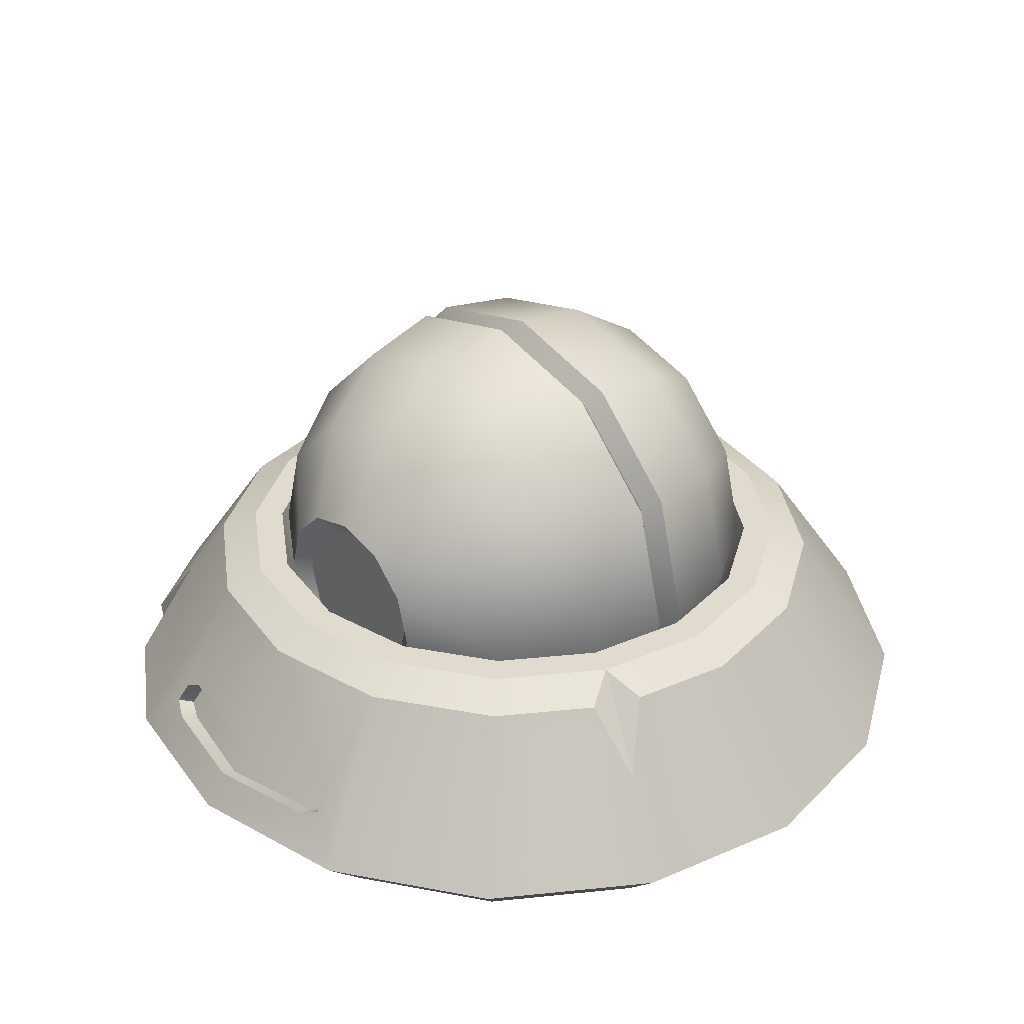
<metadata>
{"format":"obj","ext":"obj","renderer":"f3d","projection":"perspective","resolution":1024,"background":"white","views":[{"elev":33.6,"azim":138.2,"up":"+Y"}]}
</metadata>
<code>
g mesh_hydroturret_base
v 0.2993 0.06361 0.379
v 0.297 0.1671 0.297
v 0.3245 0.03152 0.3245
v 0.297 0.1671 0.297
v 0.3683 0.06361 0.3152
v 0.3245 0.03152 0.3245
v 0.1669 0.2362 -0.3284
v 0.1263 0.2567 -0.3048
v 0.1608 0.1671 -0.3881
v 0.1142 0.2362 -0.3502
v 0.1608 0.1671 -0.3881
v 0.1263 0.2567 -0.3048
v -1.941e-16 0.1131 0.2186
v -0.0167 0.1131 0.2431
v -0.0167 0.2567 0.2837
v -2.334e-16 0.2567 0.2628
v -0.0167 0.3986 0.2457
v -2.022e-16 0.3881 0.2276
v -0.0167 0.5024 0.1418
v -1.167e-16 0.4843 0.1314
v -0.0167 0.5404 2.045e-18
v 0 0.5195 0
v -0.0167 0.5024 -0.1418
v 1.167e-16 0.4843 -0.1314
v -0.0167 0.3986 -0.2457
v 2.022e-16 0.3881 -0.2276
v -0.0167 0.2567 -0.2837
v 2.334e-16 0.2567 -0.2628
v -0.0167 0.1131 -0.2431
v 1.941e-16 0.1131 -0.2186
v -0.2519 0.2119 -0.07765
v -0.2519 0.2567 -0.08966
v -0.2519 0.3015 -0.07765
v -0.2519 0.1791 -0.04483
v -0.2519 0.3344 -0.04483
v -0.2519 0.167 3.085e-17
v -0.2519 0.3464 3.085e-17
v -0.2519 0.3344 0.04483
v -0.2519 0.1791 0.04483
v -0.2519 0.3015 0.07765
v -0.2519 0.2119 0.07765
v -0.2519 0.2567 0.08966
v -0.2652 0.1616 -0.05492
v -0.2519 0.167 3.085e-17
v -0.2652 0.1469 3.247e-17
v -0.2519 0.1791 -0.04483
v -0.2652 0.2018 -0.09512
v -0.2519 0.2119 -0.07765
v -0.2652 0.2567 -0.1098
v -0.2519 0.2567 -0.08966
v -0.2652 0.3116 -0.09512
v -0.2519 0.3015 -0.07765
v -0.2652 0.3518 -0.05492
v -0.2519 0.3344 -0.04483
v -0.2652 0.3665 3.247e-17
v -0.2519 0.3464 3.085e-17
v -0.2652 0.3518 0.05492
v -0.2519 0.3344 0.04483
v -0.2652 0.3116 0.09512
v -0.2519 0.3015 0.07765
v -0.2652 0.2567 0.1098
v -0.2519 0.2567 0.08966
v -0.2652 0.2018 0.09512
v -0.2519 0.2119 0.07765
v -0.2652 0.1616 0.05492
v -0.2519 0.1791 0.04483
v -0.2652 0.1469 3.247e-17
v -0.2519 0.167 3.085e-17
v -0.0167 0.2567 -0.2837
v -0.1098 0.1131 -0.2178
v -0.0167 0.1131 -0.2431
v -0.1098 0.2567 -0.2652
v -0.0167 0.3986 -0.2457
v -0.2029 0.1552 -0.1758
v -0.2029 0.1131 -0.1328
v -0.1098 0.3893 -0.2296
v -0.0167 0.5024 -0.1418
v -0.2029 0.2567 -0.2029
v -0.2652 0.1616 -0.05492
v -0.2271 0.1131 -0.08341
v -0.2652 0.1469 3.247e-17
v -0.242 0.1131 2.964e-17
v -0.2652 0.2018 -0.09512
v -0.2652 0.2567 -0.1098
v -0.2029 0.3582 -0.1758
v -0.2652 0.3116 -0.09512
v -0.1098 0.4863 -0.1326
v -0.0167 0.5404 2.045e-18
v -0.2029 0.4325 -0.1015
v -0.2652 0.3518 -0.05492
v -0.1098 0.5219 1.345e-17
v -0.0167 0.5024 0.1418
v -0.2029 0.4597 2.485e-17
v -0.2652 0.3665 3.247e-17
v -0.1098 0.4863 0.1326
v -0.0167 0.3986 0.2457
v -0.2029 0.4325 0.1015
v -0.2652 0.3518 0.05492
v -0.1098 0.3893 0.2296
v -0.0167 0.2567 0.2837
v -0.2029 0.3582 0.1758
v -0.2652 0.3116 0.09512
v -0.1098 0.2567 0.2652
v -0.0167 0.1131 0.2431
v -0.1098 0.1131 0.2178
v -0.2029 0.2567 0.2029
v -0.2652 0.2567 0.1098
v -0.2029 0.1552 0.1758
v -0.2029 0.1131 0.1328
v -0.2652 0.2018 0.09512
v -0.2271 0.1131 0.08341
v -0.2652 0.1616 0.05492
v -0.242 0.1131 2.964e-17
v -0.2652 0.1469 3.247e-17
v 1.941e-16 0.1131 -0.2186
v 0.0167 0.1131 -0.2431
v 0.0167 0.2567 -0.2837
v 2.334e-16 0.2567 -0.2628
v 0.0167 0.3986 -0.2457
v 2.022e-16 0.3881 -0.2276
v 0.0167 0.5024 -0.1418
v 1.167e-16 0.4843 -0.1314
v 0.0167 0.5404 0
v 0 0.5195 0
v 0.0167 0.5024 0.1418
v -1.167e-16 0.4843 0.1314
v 0.0167 0.3986 0.2457
v -2.022e-16 0.3881 0.2276
v 0.0167 0.2567 0.2837
v -2.334e-16 0.2567 0.2628
v 0.0167 0.1131 0.2431
v -1.941e-16 0.1131 0.2186
v 0.2519 0.2119 0.07765
v 0.2519 0.2567 0.08966
v 0.2519 0.3015 0.07765
v 0.2519 0.1791 0.04483
v 0.2519 0.3344 0.04483
v 0.2519 0.167 0
v 0.2519 0.3464 0
v 0.2519 0.3344 -0.04483
v 0.2519 0.1791 -0.04483
v 0.2519 0.3015 -0.07765
v 0.2519 0.2119 -0.07765
v 0.2519 0.2567 -0.08966
v 0.2652 0.1616 0.05492
v 0.2519 0.167 0
v 0.2652 0.1469 0
v 0.2519 0.1791 0.04483
v 0.2652 0.2018 0.09512
v 0.2519 0.2119 0.07765
v 0.2652 0.2567 0.1098
v 0.2519 0.2567 0.08966
v 0.2652 0.3116 0.09512
v 0.2519 0.3015 0.07765
v 0.2652 0.3518 0.05492
v 0.2519 0.3344 0.04483
v 0.2652 0.3665 0
v 0.2519 0.3464 0
v 0.2652 0.3518 -0.05492
v 0.2519 0.3344 -0.04483
v 0.2652 0.3116 -0.09512
v 0.2519 0.3015 -0.07765
v 0.2652 0.2567 -0.1098
v 0.2519 0.2567 -0.08966
v 0.2652 0.2018 -0.09512
v 0.2519 0.2119 -0.07765
v 0.2652 0.1616 -0.05492
v 0.2519 0.1791 -0.04483
v 0.2652 0.1469 0
v 0.2519 0.167 0
v 0.0167 0.2567 0.2837
v 0.1098 0.1131 0.2178
v 0.0167 0.1131 0.2431
v 0.1098 0.2567 0.2652
v 0.0167 0.3986 0.2457
v 0.2029 0.1552 0.1758
v 0.2029 0.1131 0.1328
v 0.1098 0.3893 0.2296
v 0.0167 0.5024 0.1418
v 0.2029 0.2567 0.2029
v 0.2652 0.1616 0.05492
v 0.2271 0.1131 0.08341
v 0.2652 0.1469 0
v 0.242 0.1131 0
v 0.2652 0.2018 0.09512
v 0.2652 0.2567 0.1098
v 0.2029 0.3582 0.1758
v 0.2652 0.3116 0.09512
v 0.1098 0.4863 0.1326
v 0.0167 0.5404 0
v 0.2029 0.4325 0.1015
v 0.2652 0.3518 0.05492
v 0.1098 0.5219 0
v 0.0167 0.5024 -0.1418
v 0.2029 0.4597 0
v 0.2652 0.3665 0
v 0.1098 0.4863 -0.1326
v 0.0167 0.3986 -0.2457
v 0.2029 0.4325 -0.1015
v 0.2652 0.3518 -0.05492
v 0.1098 0.3893 -0.2296
v 0.0167 0.2567 -0.2837
v 0.2029 0.3582 -0.1758
v 0.2652 0.3116 -0.09512
v 0.1098 0.2567 -0.2652
v 0.0167 0.1131 -0.2431
v 0.1098 0.1131 -0.2178
v 0.2029 0.2567 -0.2029
v 0.2652 0.2567 -0.1098
v 0.2029 0.1552 -0.1758
v 0.2029 0.1131 -0.1328
v 0.2652 0.2018 -0.09512
v 0.2271 0.1131 -0.08341
v 0.2652 0.1616 -0.05492
v 0.242 0.1131 0
v 0.2652 0.1469 0
v -0.1634 -0.0005624 0.3945
v -1.609e-07 0.06361 0.4908
v -1.145e-07 -0.0005624 0.427
v -0.1878 0.06361 0.4534
v -0.302 -0.0005624 0.302
v -0.3471 0.06361 0.3471
v -0.3945 -0.0005624 0.1634
v -0.4534 0.06361 0.1878
v -0.427 -0.0005624 -7.636e-08
v -0.4908 0.06361 2.649e-09
v -0.3945 -0.0005624 -0.1634
v -0.4534 0.06361 -0.1878
v -0.302 -0.0005624 -0.302
v -0.3471 0.06361 -0.3471
v -0.1634 -0.0005624 -0.3945
v -0.1878 0.06361 -0.4534
v 1.654e-07 -0.0005624 -0.427
v 1.609e-07 0.06361 -0.4908
v -0.1263 0.2567 0.3048
v -1.053e-07 0.2567 0.3299
v -1.267e-07 0.2362 0.3729
v -0.1427 0.2362 0.3445
v -0.2333 0.2567 0.2333
v -0.2637 0.2362 0.2637
v -0.3048 0.2567 0.1263
v -0.3445 0.2362 0.1427
v -0.3299 0.2567 8.778e-09
v -0.3729 0.2362 1.872e-10
v -0.3048 0.2567 -0.1263
v -0.3445 0.2362 -0.1427
v -0.2637 0.2362 -0.2637
v -0.2333 0.2567 -0.2333
v -0.1263 0.2567 -0.3048
v -0.1427 0.2362 -0.3445
v 1.053e-07 0.2567 -0.3299
v 1.267e-07 0.2362 -0.3729
v -1.267e-07 0.2362 0.3729
v -1.609e-07 0.06361 0.4908
v -0.1878 0.06361 0.4534
v -0.1427 0.2362 0.3445
v -0.3471 0.06361 0.3471
v -0.2637 0.2362 0.2637
v -0.4534 0.06361 0.1878
v -0.3445 0.2362 0.1427
v -0.4185 0.1298 0.136
v -0.431 0.1099 0.1413
v -0.4159 0.1396 0.1158
v -0.4416 0.1007 0.1202
v -0.3729 0.2362 1.872e-10
v -0.4402 0.1377 1.593e-09
v -0.4159 0.1396 -0.1158
v -0.4908 0.06361 2.649e-09
v -0.4661 0.09978 4.71e-16
v -0.4416 0.1007 -0.1202
v -0.3445 0.2362 -0.1427
v -0.4534 0.06361 -0.1878
v -0.431 0.1099 -0.1413
v -0.4185 0.1298 -0.136
v -0.3471 0.06361 -0.3471
v -0.2637 0.2362 -0.2637
v -0.1878 0.06361 -0.4534
v -0.1427 0.2362 -0.3445
v 1.609e-07 0.06361 -0.4908
v 1.267e-07 0.2362 -0.3729
v -0.4661 0.09978 4.71e-16
v -0.4492 0.09261 4.54e-16
v -0.4228 0.09267 0.1164
v -0.4416 0.1007 0.1202
v -0.4127 0.09981 0.1365
v -0.431 0.1099 0.1413
v -1.029e-07 0.2567 0.2954
v -1.053e-07 0.2567 0.3299
v -0.1263 0.2567 0.3048
v -0.113 0.2567 0.2729
v -0.2333 0.2567 0.2333
v -0.2089 0.2567 0.2089
v -0.3048 0.2567 0.1263
v -0.2729 0.2567 0.113
v -0.3299 0.2567 8.778e-09
v -0.2954 0.2567 -2.93e-08
v -0.3048 0.2567 -0.1263
v -0.2729 0.2567 -0.113
v -0.2333 0.2567 -0.2333
v -0.2089 0.2567 -0.2089
v -0.1263 0.2567 -0.3048
v -0.113 0.2567 -0.2729
v 1.053e-07 0.2567 -0.3299
v 1.029e-07 0.2567 -0.2954
v -0.4127 0.09981 0.1365
v -0.4027 0.1161 0.1315
v -0.4185 0.1298 0.136
v -0.431 0.1099 0.1413
v -0.113 0.2567 0.2729
v -7.13e-08 0.1131 0.255
v -1.029e-07 0.2567 0.2954
v -0.09759 0.1131 0.2356
v -0.2089 0.2567 0.2089
v -0.1803 0.1131 0.1803
v -0.2729 0.2567 0.113
v -0.2356 0.1131 0.09759
v -0.2954 0.2567 -2.93e-08
v -0.255 0.1131 -5.73e-08
v -0.2729 0.2567 -0.113
v -0.2356 0.1131 -0.09759
v -0.2089 0.2567 -0.2089
v -0.1803 0.1131 -0.1803
v -0.113 0.2567 -0.2729
v -0.09759 0.1131 -0.2356
v 1.029e-07 0.2567 -0.2954
v 9.928e-08 0.1131 -0.255
v -0.4228 0.09267 0.1164
v -0.4027 0.1161 0.1315
v -0.4127 0.09981 0.1365
v -0.4019 0.1246 0.1121
v -0.4273 0.1239 4.319e-16
v -0.4492 0.09261 4.54e-16
v -0.4228 0.09267 -0.1164
v -0.4019 0.1246 -0.1121
v -0.4027 0.1161 -0.1315
v -0.4127 0.09981 -0.1365
v -0.4027 0.1161 0.1315
v -0.4159 0.1396 0.1158
v -0.4185 0.1298 0.136
v -0.4019 0.1246 0.1121
v -0.4402 0.1377 1.593e-09
v -0.4273 0.1239 4.319e-16
v -0.4661 0.09978 4.71e-16
v -0.4228 0.09267 -0.1164
v -0.4492 0.09261 4.54e-16
v -0.4416 0.1007 -0.1202
v -0.4127 0.09981 -0.1365
v -0.431 0.1099 -0.1413
v -0.4185 0.1298 -0.136
v -0.4027 0.1161 -0.1315
v -0.4127 0.09981 -0.1365
v -0.431 0.1099 -0.1413
v -0.4019 0.1246 -0.1121
v -0.4159 0.1396 -0.1158
v -0.4402 0.1377 1.593e-09
v -0.4273 0.1239 4.319e-16
v -0.4159 0.1396 -0.1158
v -0.4019 0.1246 -0.1121
v -0.4027 0.1161 -0.1315
v -0.4185 0.1298 -0.136
v 0.1608 0.1671 -0.3881
v 0.2637 0.2362 -0.2637
v 0.1669 0.2362 -0.3284
v 0.3471 0.06361 -0.3471
v 0.4534 0.06361 -0.1878
v 0.1878 0.06361 -0.4534
v 0.3445 0.2362 -0.1427
v 1.267e-07 0.2362 -0.3729
v 0.1142 0.2362 -0.3502
v 1.609e-07 0.06361 -0.4908
v 0.4185 0.1298 -0.136
v 0.431 0.1099 -0.1413
v 0.4159 0.1396 -0.1158
v 0.4416 0.1007 -0.1202
v 0.3729 0.2362 -1.872e-10
v 0.4402 0.1377 -1.593e-09
v 0.4159 0.1396 0.1158
v 0.4908 0.06361 -2.649e-09
v 0.4661 0.09978 0
v 0.4416 0.1007 0.1202
v 0.3445 0.2362 0.1427
v 0.4534 0.06361 0.1878
v 0.431 0.1099 0.1413
v 0.4185 0.1298 0.136
v 0.297 0.1671 0.297
v 0.3683 0.06361 0.3152
v 0.2637 0.2362 0.2637
v 0.1878 0.06361 0.4534
v 0.2993 0.06361 0.379
v 0.1427 0.2362 0.3445
v -1.609e-07 0.06361 0.4908
v -1.267e-07 0.2362 0.3729
v 0.2333 0.2567 -0.2333
v 0.1263 0.2567 -0.3048
v 0.1669 0.2362 -0.3284
v 0.2637 0.2362 -0.2637
v 0.3048 0.2567 -0.1263
v 0.3445 0.2362 -0.1427
v 0.3299 0.2567 -8.778e-09
v 0.3729 0.2362 -1.872e-10
v 0.3048 0.2567 0.1263
v 0.3445 0.2362 0.1427
v 0.2637 0.2362 0.2637
v 0.2333 0.2567 0.2333
v 0.1263 0.2567 0.3048
v 0.1427 0.2362 0.3445
v -1.053e-07 0.2567 0.3299
v -1.267e-07 0.2362 0.3729
v 0.1634 -0.0005624 -0.3945
v 1.609e-07 0.06361 -0.4908
v 1.654e-07 -0.0005624 -0.427
v 0.1878 0.06361 -0.4534
v 0.302 -0.0005624 -0.302
v 0.3471 0.06361 -0.3471
v 0.3945 -0.0005624 -0.1634
v 0.4534 0.06361 -0.1878
v 0.427 -0.0005624 -1.289e-09
v 0.4908 0.06361 -2.649e-09
v 0.3945 -0.0005624 0.1634
v 0.4534 0.06361 0.1878
v 0.302 -0.0005624 0.302
v 0.3245 0.03152 0.3245
v 0.3683 0.06361 0.3152
v 0.1634 -0.0005624 0.3945
v 0.1878 0.06361 0.4534
v 0.2993 0.06361 0.379
v -1.145e-07 -0.0005624 0.427
v -1.609e-07 0.06361 0.4908
v 0.1263 0.2567 -0.3048
v 1.053e-07 0.2567 -0.3299
v 1.267e-07 0.2362 -0.3729
v 0.1142 0.2362 -0.3502
v 0.4661 0.09978 0
v 0.4492 0.09261 0
v 0.4228 0.09267 -0.1164
v 0.4416 0.1007 -0.1202
v 0.4127 0.09981 -0.1365
v 0.431 0.1099 -0.1413
v 1.029e-07 0.2567 -0.2954
v 1.053e-07 0.2567 -0.3299
v 0.1263 0.2567 -0.3048
v 0.113 0.2567 -0.2729
v 0.2333 0.2567 -0.2333
v 0.2089 0.2567 -0.2089
v 0.3048 0.2567 -0.1263
v 0.2729 0.2567 -0.113
v 0.3299 0.2567 -8.778e-09
v 0.2954 0.2567 2.93e-08
v 0.3048 0.2567 0.1263
v 0.2729 0.2567 0.113
v 0.2333 0.2567 0.2333
v 0.2089 0.2567 0.2089
v 0.1263 0.2567 0.3048
v 0.113 0.2567 0.2729
v -1.053e-07 0.2567 0.3299
v -1.029e-07 0.2567 0.2954
v 0.4127 0.09981 -0.1365
v 0.4185 0.1298 -0.136
v 0.431 0.1099 -0.1413
v 0.4027 0.1161 -0.1315
v 0.4159 0.1396 -0.1158
v 0.4019 0.1246 -0.1121
v 0.4402 0.1377 -1.593e-09
v 0.4273 0.1239 0
v 0.113 0.2567 -0.2729
v 9.928e-08 0.1131 -0.255
v 1.029e-07 0.2567 -0.2954
v 0.09759 0.1131 -0.2356
v 0.2089 0.2567 -0.2089
v 0.1803 0.1131 -0.1803
v 0.2729 0.2567 -0.113
v 0.2356 0.1131 -0.09759
v 0.2954 0.2567 2.93e-08
v 0.255 0.1131 1.866e-08
v 0.2729 0.2567 0.113
v 0.2356 0.1131 0.09759
v 0.2089 0.2567 0.2089
v 0.1803 0.1131 0.1803
v 0.113 0.2567 0.2729
v 0.09759 0.1131 0.2356
v -1.029e-07 0.2567 0.2954
v -7.13e-08 0.1131 0.255
v 0.4228 0.09267 -0.1164
v 0.4027 0.1161 -0.1315
v 0.4127 0.09981 -0.1365
v 0.4019 0.1246 -0.1121
v 0.4273 0.1239 0
v 0.4492 0.09261 0
v 0.4228 0.09267 0.1164
v 0.4019 0.1246 0.1121
v 0.4027 0.1161 0.1315
v 0.4127 0.09981 0.1365
v 0.4661 0.09978 0
v 0.4228 0.09267 0.1164
v 0.4492 0.09261 0
v 0.4416 0.1007 0.1202
v 0.4127 0.09981 0.1365
v 0.431 0.1099 0.1413
v 0.4185 0.1298 0.136
v 0.4127 0.09981 0.1365
v 0.431 0.1099 0.1413
v 0.4027 0.1161 0.1315
v 0.4159 0.1396 0.1158
v 0.4019 0.1246 0.1121
v 0.4019 0.1246 0.1121
v 0.4159 0.1396 0.1158
v 0.4402 0.1377 -1.593e-09
v 0.4273 0.1239 0
v 0.2356 0.1131 0.09759
v 0.2356 0.1131 -0.09759
v 0.255 0.1131 1.866e-08
v 0.1803 0.1131 -0.1803
v 0.1803 0.1131 0.1803
v 0.09759 0.1131 -0.2356
v 0.09759 0.1131 0.2356
v 9.928e-08 0.1131 -0.255
v -7.13e-08 0.1131 0.255
v -0.09759 0.1131 0.2356
v -0.09759 0.1131 -0.2356
v -0.1803 0.1131 0.1803
v -0.1803 0.1131 -0.1803
v -0.2356 0.1131 0.09759
v -0.2356 0.1131 -0.09759
v -0.255 0.1131 -5.73e-08
v -0.3945 -0.0005624 -0.1634
v -0.427 -0.0005624 -7.636e-08
v -0.3945 -0.0005624 0.1634
v -0.302 -0.0005624 0.302
v -0.302 -0.0005624 -0.302
v -0.1634 -0.0005624 0.3945
v -0.1634 -0.0005624 -0.3945
v -1.145e-07 -0.0005624 0.427
v 1.654e-07 -0.0005624 -0.427
v 0.1634 -0.0005624 -0.3945
v 0.1634 -0.0005624 0.3945
v 0.302 -0.0005624 -0.302
v 0.302 -0.0005624 0.302
v 0.3945 -0.0005624 -0.1634
v 0.3945 -0.0005624 0.1634
v 0.427 -0.0005624 -1.289e-09
g mesh_hydroturret_base_0
f 3 2 1
f 6 5 4
f 9 8 7
f 12 11 10
f 15 14 13
f 16 15 13
f 17 15 16
f 18 17 16
f 19 17 18
f 20 19 18
f 21 19 20
f 22 21 20
f 23 21 22
f 24 23 22
f 25 23 24
f 26 25 24
f 27 25 26
f 28 27 26
f 29 27 28
f 30 29 28
f 33 32 31
f 33 31 34
f 35 33 34
f 35 34 36
f 35 36 37
f 36 38 37
f 36 39 38
f 39 40 38
f 39 41 40
f 41 42 40
f 45 44 43
f 44 46 43
f 43 46 47
f 46 48 47
f 47 48 49
f 48 50 49
f 49 50 51
f 50 52 51
f 51 52 53
f 52 54 53
f 53 54 55
f 54 56 55
f 55 56 57
f 56 58 57
f 57 58 59
f 58 60 59
f 59 60 61
f 60 62 61
f 61 62 63
f 62 64 63
f 63 64 65
f 64 66 65
f 65 66 67
f 66 68 67
f 71 70 69
f 70 72 69
f 69 72 73
f 70 74 72
f 75 74 70
f 72 76 73
f 73 76 77
f 74 78 72
f 72 78 76
f 79 74 75
f 75 80 79
f 81 79 80
f 82 81 80
f 79 83 74
f 74 83 78
f 83 84 78
f 78 84 85
f 78 85 76
f 84 86 85
f 76 87 77
f 76 85 87
f 77 87 88
f 85 86 89
f 85 89 87
f 86 90 89
f 87 91 88
f 87 89 91
f 88 91 92
f 89 90 93
f 89 93 91
f 90 94 93
f 91 95 92
f 91 93 95
f 92 95 96
f 93 94 97
f 93 97 95
f 94 98 97
f 95 99 96
f 95 97 99
f 96 99 100
f 97 98 101
f 97 101 99
f 98 102 101
f 99 103 100
f 99 101 103
f 100 103 104
f 103 105 104
f 101 102 106
f 101 106 103
f 103 106 105
f 102 107 106
f 106 108 105
f 106 107 108
f 105 108 109
f 107 110 108
f 111 109 108
f 108 110 112
f 108 112 111
f 111 112 113
f 112 114 113
f 117 116 115
f 118 117 115
f 119 117 118
f 120 119 118
f 121 119 120
f 122 121 120
f 123 121 122
f 124 123 122
f 125 123 124
f 126 125 124
f 127 125 126
f 128 127 126
f 129 127 128
f 130 129 128
f 131 129 130
f 132 131 130
f 135 134 133
f 135 133 136
f 137 135 136
f 137 136 138
f 137 138 139
f 138 140 139
f 138 141 140
f 141 142 140
f 141 143 142
f 143 144 142
f 147 146 145
f 146 148 145
f 145 148 149
f 148 150 149
f 149 150 151
f 150 152 151
f 151 152 153
f 152 154 153
f 153 154 155
f 154 156 155
f 155 156 157
f 156 158 157
f 157 158 159
f 158 160 159
f 159 160 161
f 160 162 161
f 161 162 163
f 162 164 163
f 163 164 165
f 164 166 165
f 165 166 167
f 166 168 167
f 167 168 169
f 168 170 169
f 173 172 171
f 172 174 171
f 171 174 175
f 172 176 174
f 177 176 172
f 174 178 175
f 175 178 179
f 176 180 174
f 174 180 178
f 181 176 177
f 177 182 181
f 183 181 182
f 184 183 182
f 181 185 176
f 176 185 180
f 185 186 180
f 180 186 187
f 180 187 178
f 186 188 187
f 178 189 179
f 178 187 189
f 179 189 190
f 187 188 191
f 187 191 189
f 188 192 191
f 189 193 190
f 189 191 193
f 190 193 194
f 191 192 195
f 191 195 193
f 192 196 195
f 193 197 194
f 193 195 197
f 194 197 198
f 195 196 199
f 195 199 197
f 196 200 199
f 197 201 198
f 197 199 201
f 198 201 202
f 199 200 203
f 199 203 201
f 200 204 203
f 201 205 202
f 201 203 205
f 202 205 206
f 205 207 206
f 203 204 208
f 203 208 205
f 205 208 207
f 204 209 208
f 208 210 207
f 208 209 210
f 207 210 211
f 209 212 210
f 213 211 210
f 210 212 214
f 210 214 213
f 213 214 215
f 214 216 215
f 219 218 217
f 218 220 217
f 217 220 221
f 220 222 221
f 223 221 222
f 224 223 222
f 223 224 225
f 224 226 225
f 225 226 227
f 226 228 227
f 227 228 229
f 228 230 229
f 229 230 231
f 230 232 231
f 231 232 233
f 232 234 233
f 237 236 235
f 238 237 235
f 238 235 239
f 240 238 239
f 240 239 241
f 242 240 241
f 241 243 242
f 243 244 242
f 244 243 245
f 246 244 245
f 246 245 247
f 245 248 247
f 247 248 249
f 250 247 249
f 249 251 250
f 251 252 250
f 255 254 253
f 256 255 253
f 257 255 256
f 258 257 256
f 257 258 259
f 258 260 259
f 260 261 259
f 261 262 259
f 260 263 261
f 262 264 259
f 260 265 263
f 265 266 263
f 265 267 266
f 264 268 259
f 264 269 268
f 268 269 270
f 265 271 267
f 272 268 270
f 272 270 273
f 272 273 274
f 271 274 267
f 271 272 274
f 272 271 275
f 271 276 275
f 275 276 277
f 276 278 277
f 277 278 279
f 278 280 279
f 283 282 281
f 284 283 281
f 283 284 285
f 284 286 285
f 289 288 287
f 290 289 287
f 289 290 291
f 290 292 291
f 291 292 293
f 292 294 293
f 293 294 295
f 294 296 295
f 295 296 297
f 296 298 297
f 297 298 299
f 298 300 299
f 299 300 301
f 300 302 301
f 303 301 302
f 304 303 302
f 307 306 305
f 308 307 305
f 311 310 309
f 310 312 309
f 309 312 313
f 312 314 313
f 313 314 315
f 314 316 315
f 315 316 317
f 316 318 317
f 317 318 319
f 318 320 319
f 321 319 320
f 322 321 320
f 323 321 322
f 324 323 322
f 325 323 324
f 326 325 324
f 329 328 327
f 328 330 327
f 327 330 331
f 332 327 331
f 332 331 333
f 331 334 333
f 334 335 333
f 335 336 333
f 339 338 337
f 338 340 337
f 340 338 341
f 342 340 341
f 345 344 343
f 344 346 343
f 346 344 347
f 348 346 347
f 351 350 349
f 352 351 349
f 355 354 353
f 356 355 353
f 359 358 357
f 360 359 357
f 363 362 361
f 362 364 361
f 364 362 365
f 364 366 361
f 362 367 365
f 361 366 368
f 369 361 368
f 366 370 368
f 367 371 365
f 371 372 365
f 367 373 371
f 372 374 365
f 367 375 373
f 375 376 373
f 375 377 376
f 374 378 365
f 374 379 378
f 378 379 380
f 375 381 377
f 382 378 380
f 382 380 383
f 381 384 377
f 382 383 384
f 381 382 384
f 382 381 385
f 386 382 385
f 381 387 385
f 385 387 388
f 389 385 388
f 387 390 388
f 388 390 391
f 390 392 391
f 395 394 393
f 396 395 393
f 396 393 397
f 398 396 397
f 397 399 398
f 399 400 398
f 400 399 401
f 402 400 401
f 402 401 403
f 401 404 403
f 403 404 405
f 406 403 405
f 405 407 406
f 407 408 406
f 411 410 409
f 410 412 409
f 409 412 413
f 412 414 413
f 415 413 414
f 416 415 414
f 415 416 417
f 416 418 417
f 417 418 419
f 418 420 419
f 419 420 421
f 420 422 421
f 420 423 422
f 421 422 424
f 422 425 424
f 422 426 425
f 424 425 427
f 425 428 427
f 431 430 429
f 432 431 429
f 435 434 433
f 436 435 433
f 435 436 437
f 436 438 437
f 441 440 439
f 442 441 439
f 441 442 443
f 442 444 443
f 443 444 445
f 444 446 445
f 445 446 447
f 446 448 447
f 447 448 449
f 448 450 449
f 449 450 451
f 450 452 451
f 451 452 453
f 452 454 453
f 455 453 454
f 456 455 454
f 459 458 457
f 458 460 457
f 458 461 460
f 461 462 460
f 462 461 463
f 464 462 463
f 467 466 465
f 466 468 465
f 465 468 469
f 468 470 469
f 469 470 471
f 470 472 471
f 471 472 473
f 472 474 473
f 473 474 475
f 474 476 475
f 477 475 476
f 478 477 476
f 479 477 478
f 480 479 478
f 481 479 480
f 482 481 480
f 485 484 483
f 484 486 483
f 483 486 487
f 488 483 487
f 488 487 489
f 487 490 489
f 490 491 489
f 491 492 489
f 495 494 493
f 494 496 493
f 496 494 497
f 498 496 497
f 501 500 499
f 500 502 499
f 499 502 503
f 502 504 503
f 507 506 505
f 508 507 505
f 511 510 509
f 509 510 512
f 509 512 513
f 514 513 512
f 514 515 513
f 515 514 516
f 515 516 517
f 518 517 516
f 519 518 516
f 518 519 520
f 519 521 520
f 522 520 521
f 523 522 521
f 522 523 524
f 527 526 525
f 528 527 525
f 528 525 529
f 530 528 529
f 530 529 531
f 532 530 531
f 532 531 533
f 534 532 533
f 534 535 532
f 534 536 535
f 536 537 535
f 536 538 537
f 538 539 537
f 538 540 539

</code>
